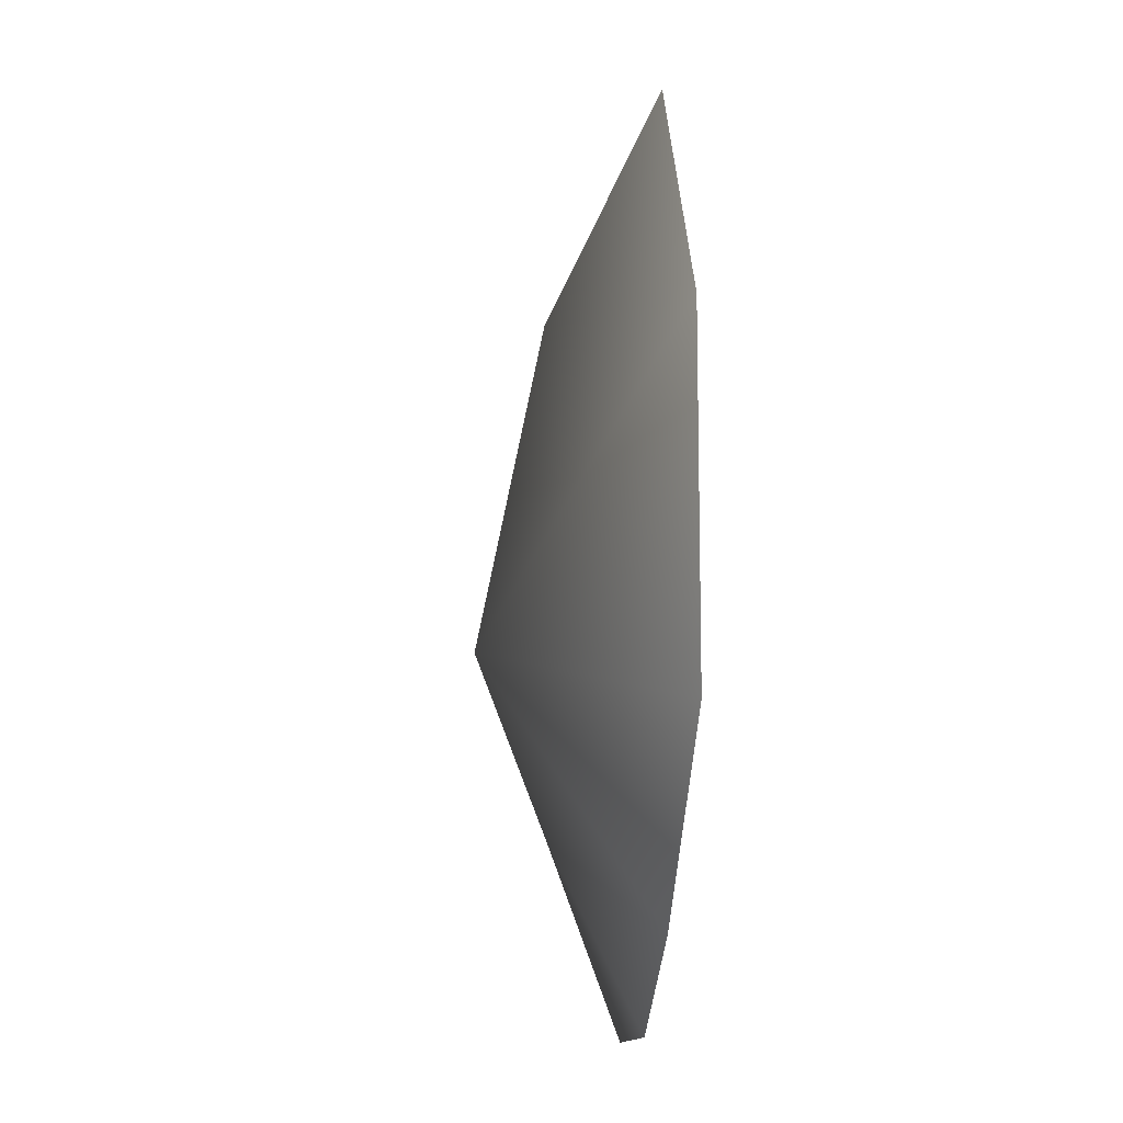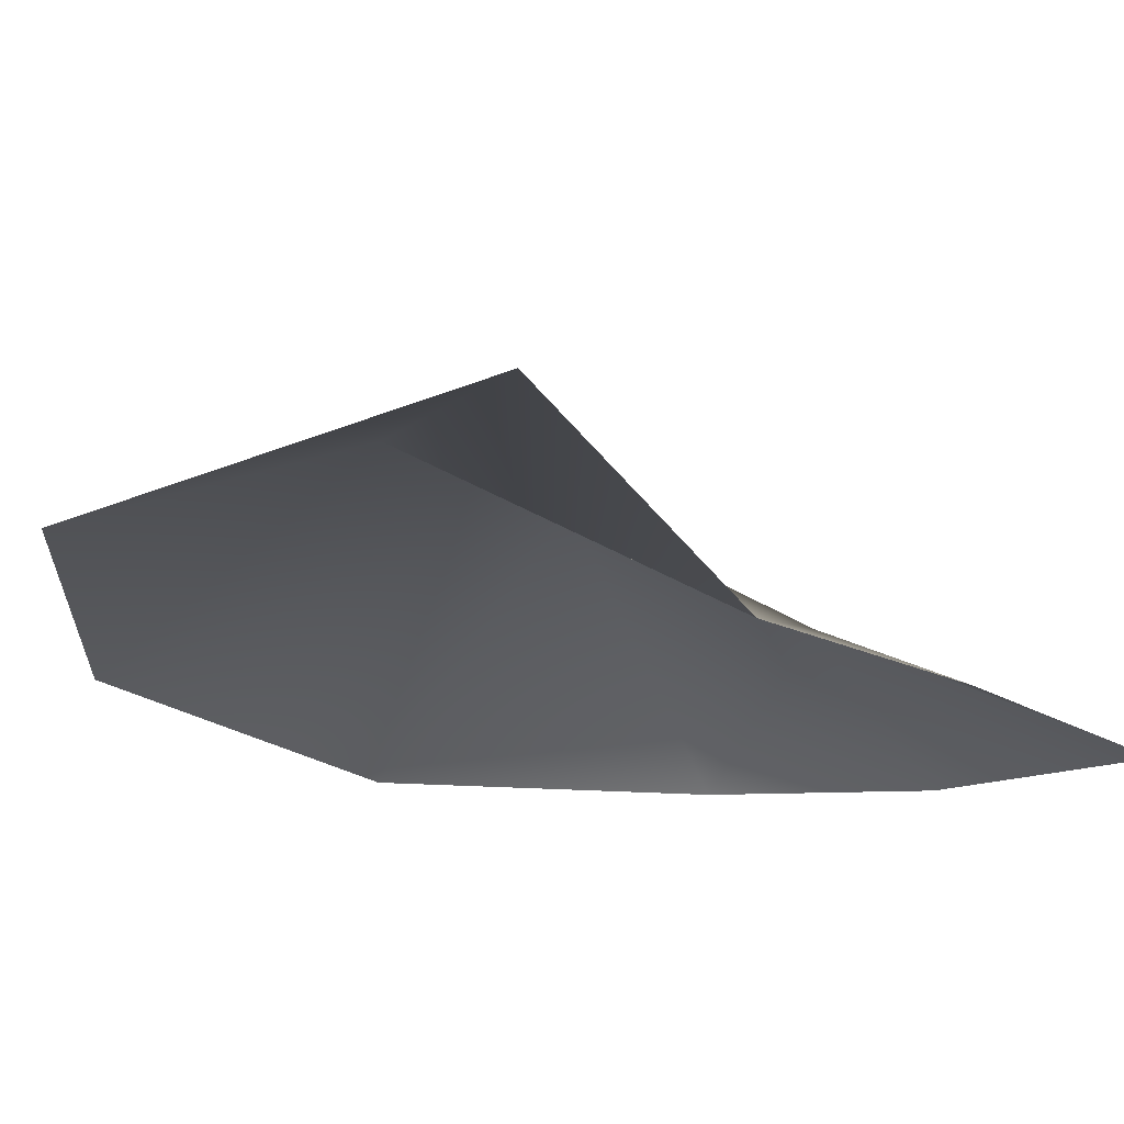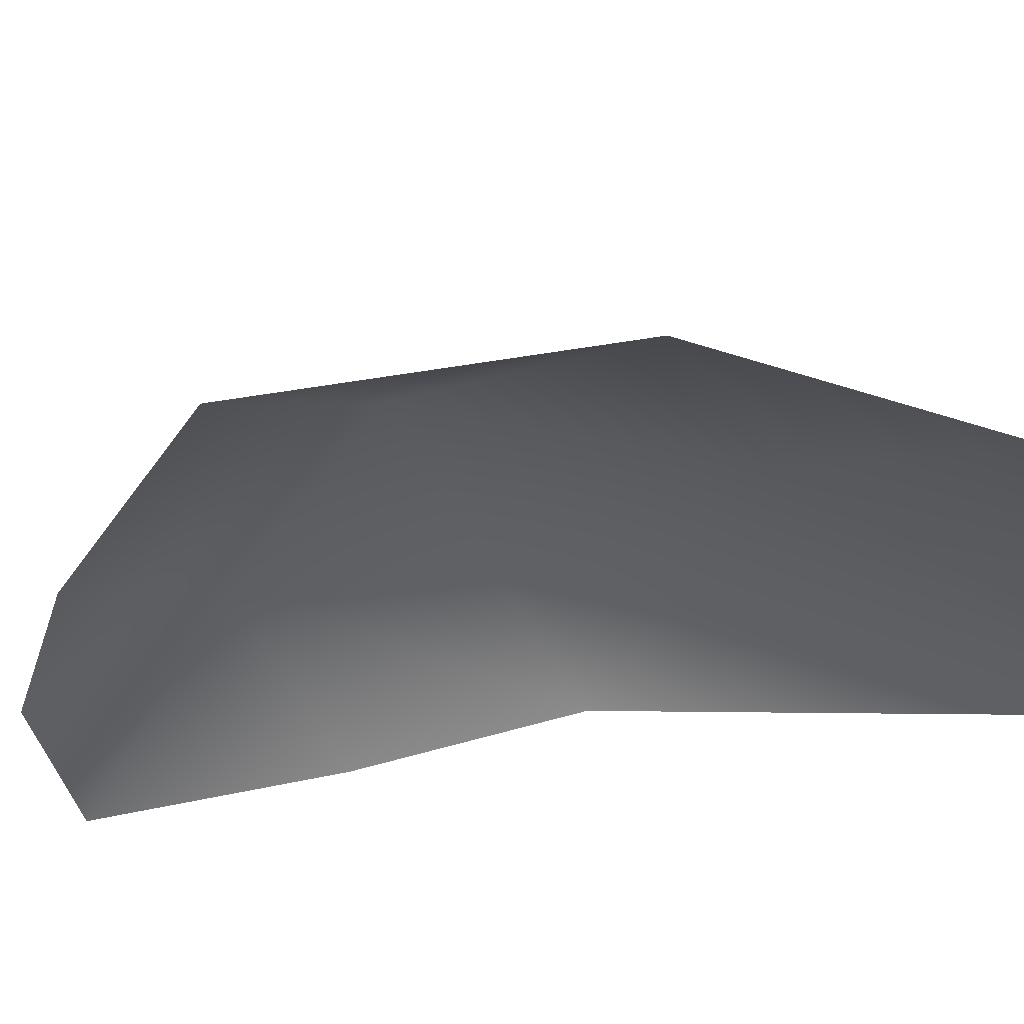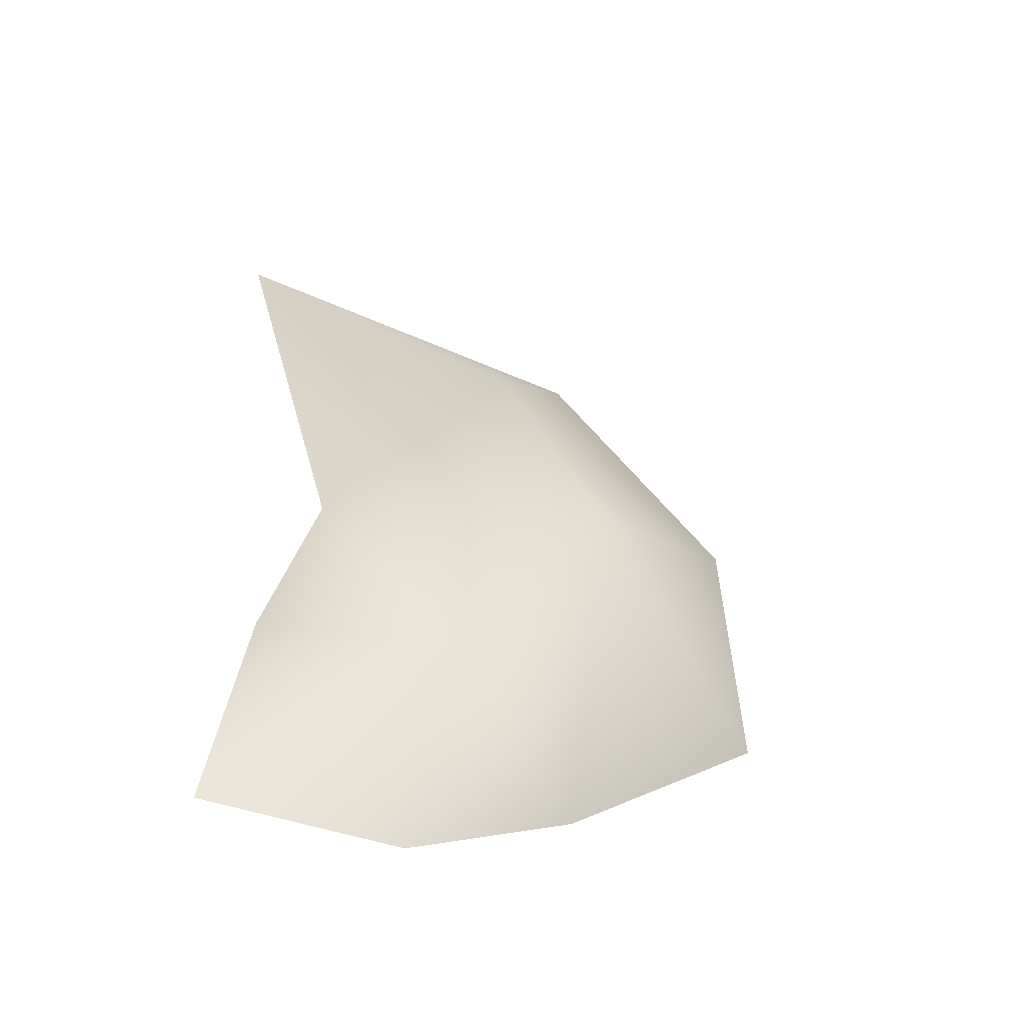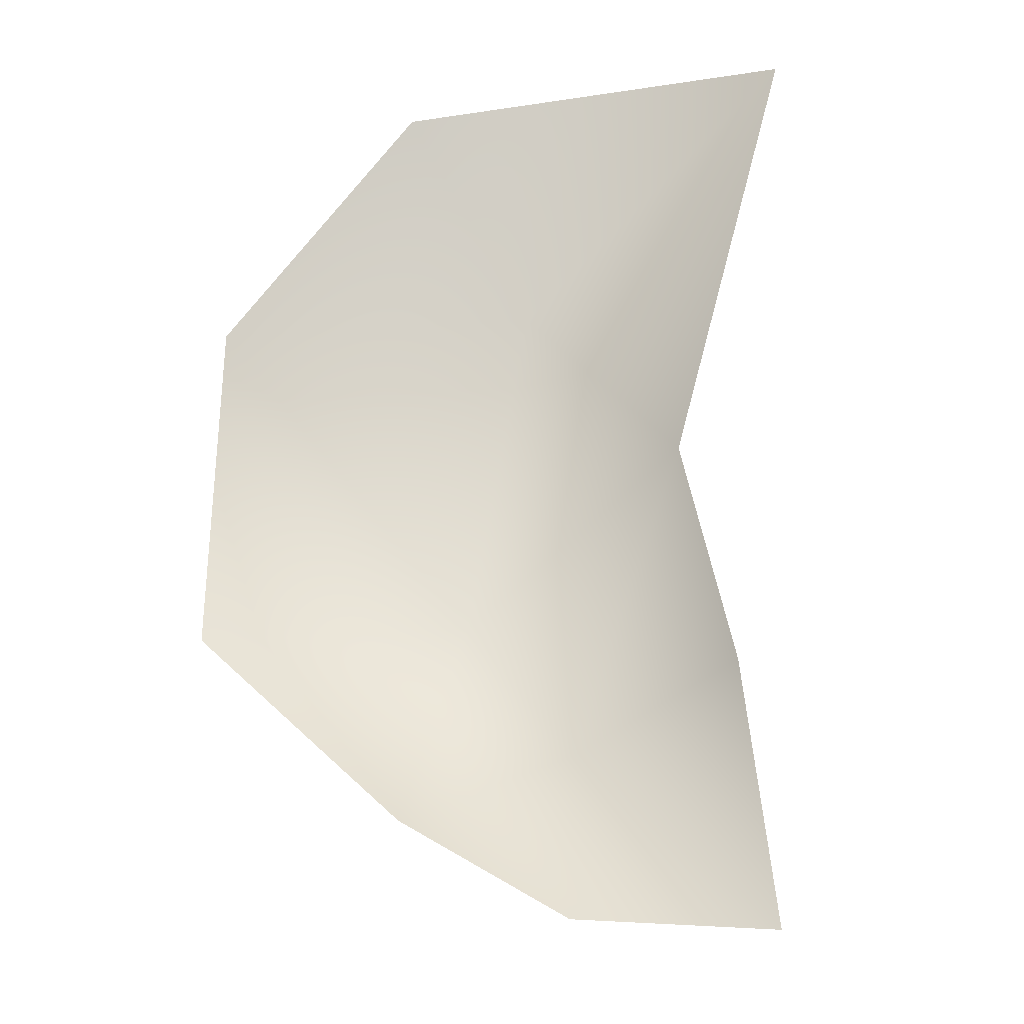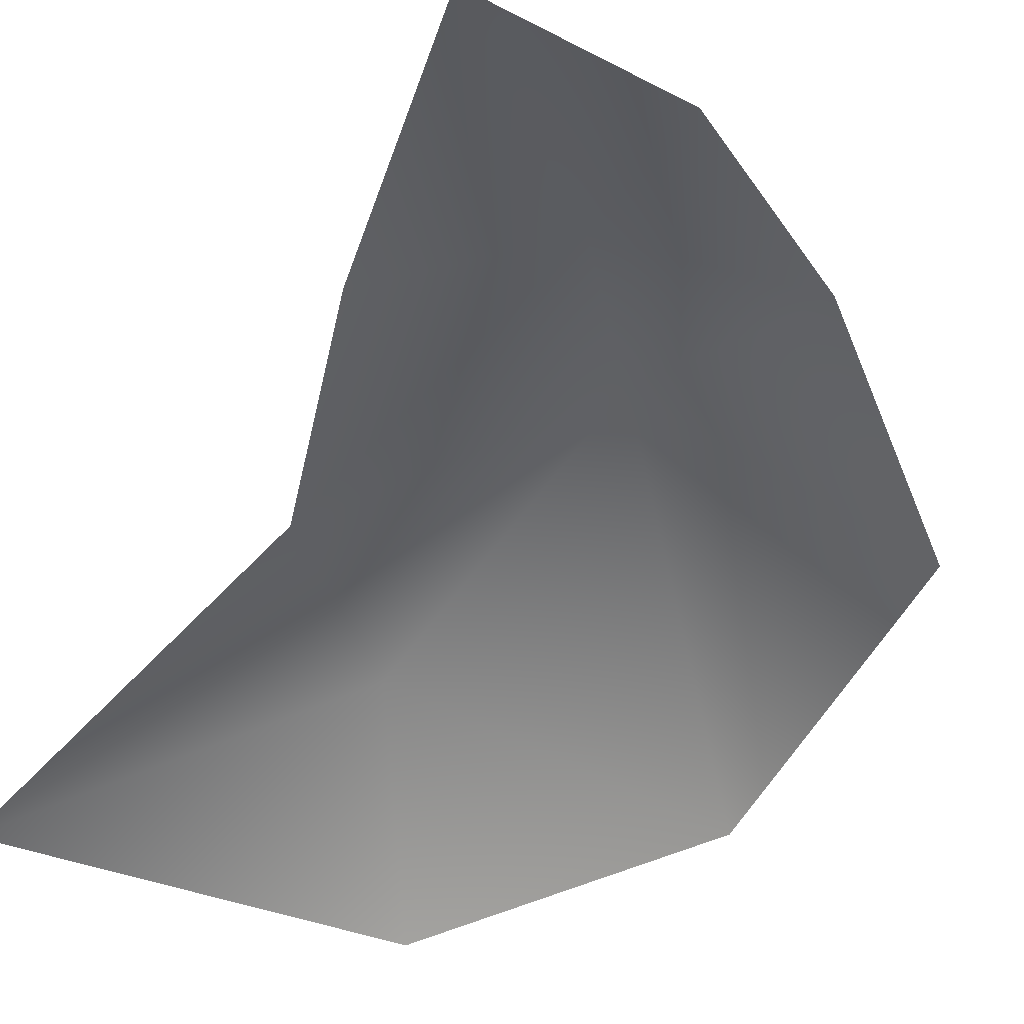
<metadata>
{"format":"obj","ext":"obj","renderer":"f3d","projection":"perspective","resolution":1024,"background":"white","views":[{"elev":-8.7,"azim":-95.5,"up":"+Z"},{"elev":-20.0,"azim":35.4,"up":"+Y"},{"elev":-35.8,"azim":-76.0,"up":"+Y"},{"elev":-55.9,"azim":157.4,"up":"+Z"},{"elev":-23.6,"azim":8.5,"up":"+Z"},{"elev":-50.1,"azim":155.0,"up":"+Y"}]}
</metadata>
<code>
g mesh_sandpile04_COL
v 2.613 0 -4.49
v 0.7269 0.899 -2.58
v 0.7787 0 -4.338
v 0.7269 0.899 -2.58
v 2.613 0 -4.49
v 2.349 0 -2.012
v -0.4331 1.642 -0.9638
v 1.876 0 0.1442
v 0.287 0.9658 2.187
v 0.287 0.9658 2.187
v 1.876 0 0.1442
v 3.011 0 4.381
v 0.287 0.9658 2.187
v 3.011 0 4.381
v -0.7911 0 4.116
v -0.4331 1.642 -0.9638
v -2.664 0 1.714
v -2.72 0 -1.558
v 0.7269 0.899 -2.58
v -0.7722 0 -3.393
v 0.7787 0 -4.338
v 0.7269 0.899 -2.58
v 2.349 0 -2.012
v 1.876 0 0.1442
v -0.4331 1.642 -0.9638
v 0.287 0.9658 2.187
v -0.7911 0 4.116
v -2.664 0 1.714
v -0.4331 1.642 -0.9638
v -0.4331 1.642 -0.9638
v -2.72 0 -1.558
v -0.7722 0 -3.393
v 0.7269 0.899 -2.58
g mesh_sandpile04_COL_0
f 3 2 1
f 6 5 4
f 9 8 7
f 12 11 10
f 15 14 13
f 18 17 16
f 21 20 19
f 24 23 22
f 25 24 22
f 28 27 26
f 29 28 26
f 32 31 30
f 33 32 30

</code>
